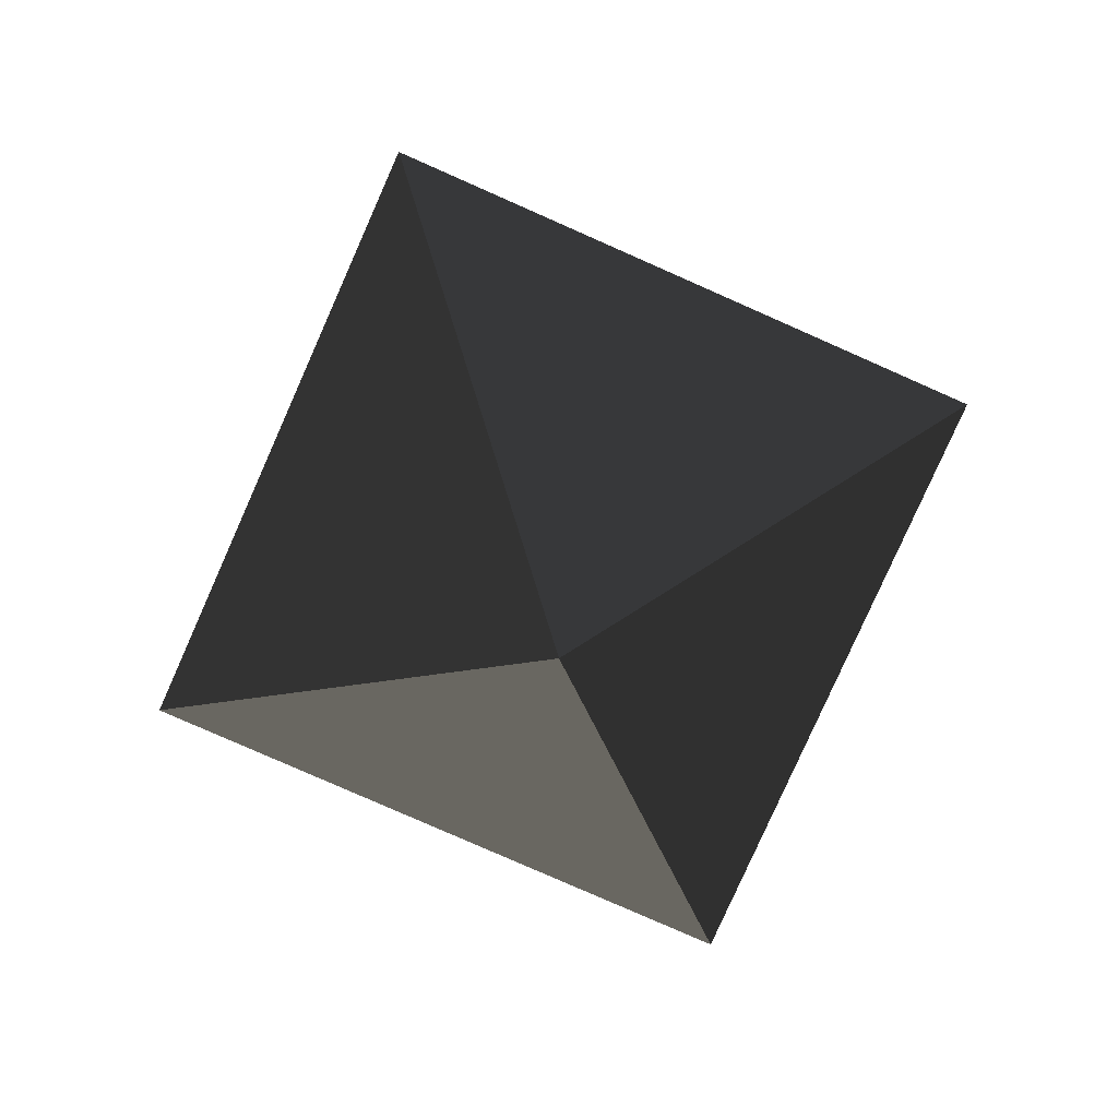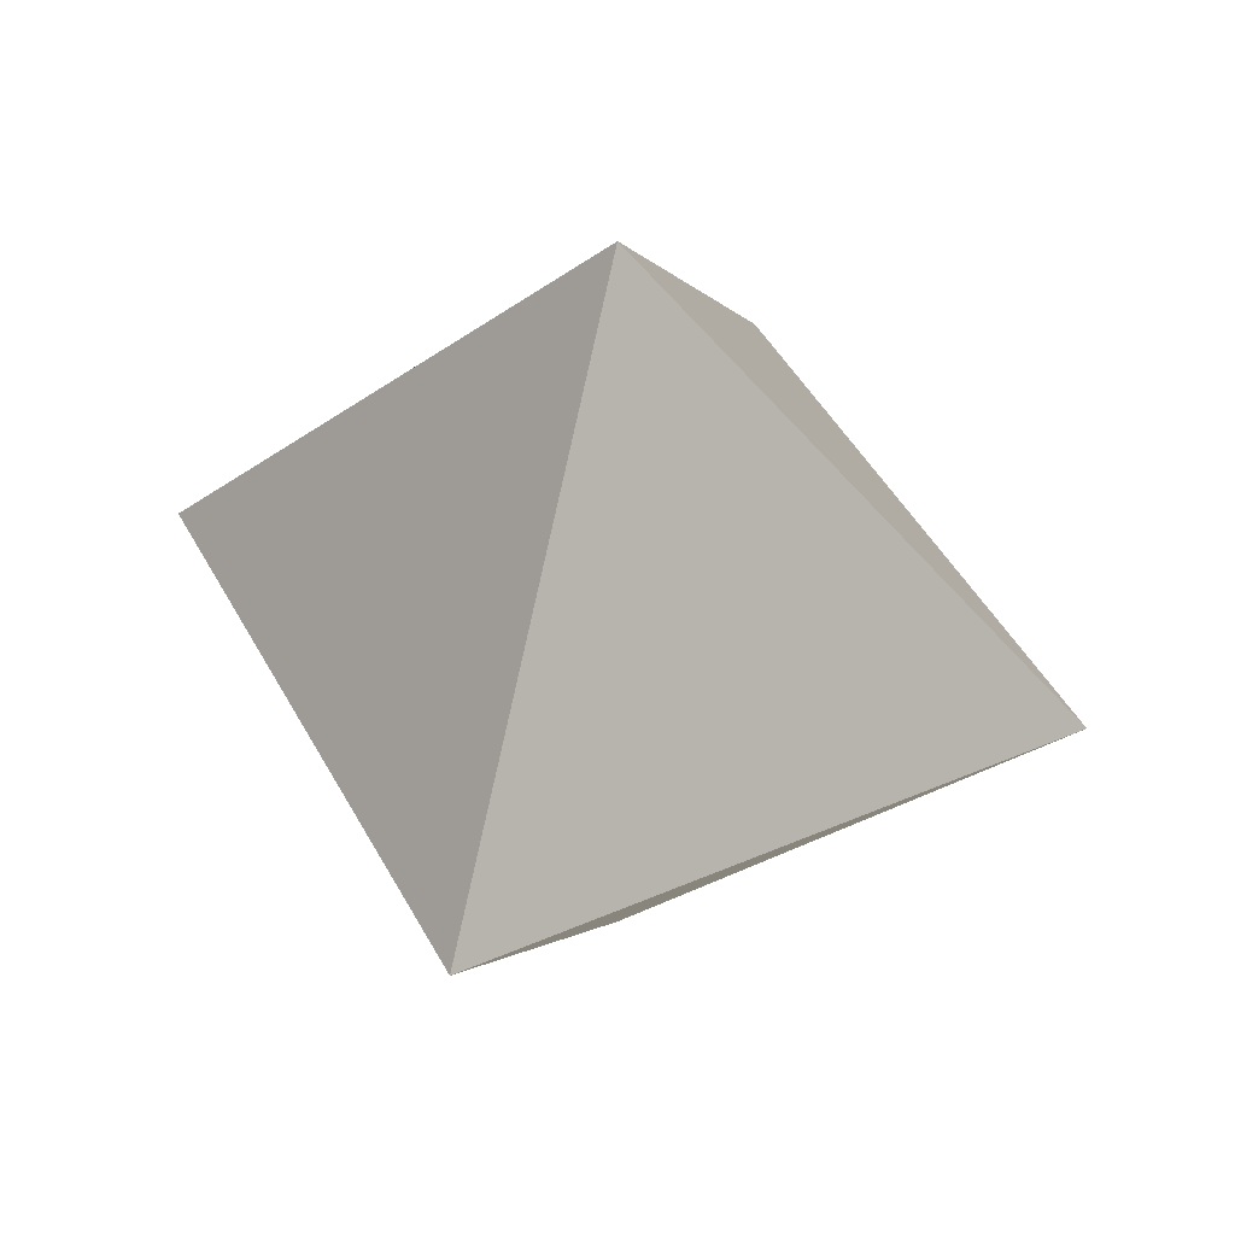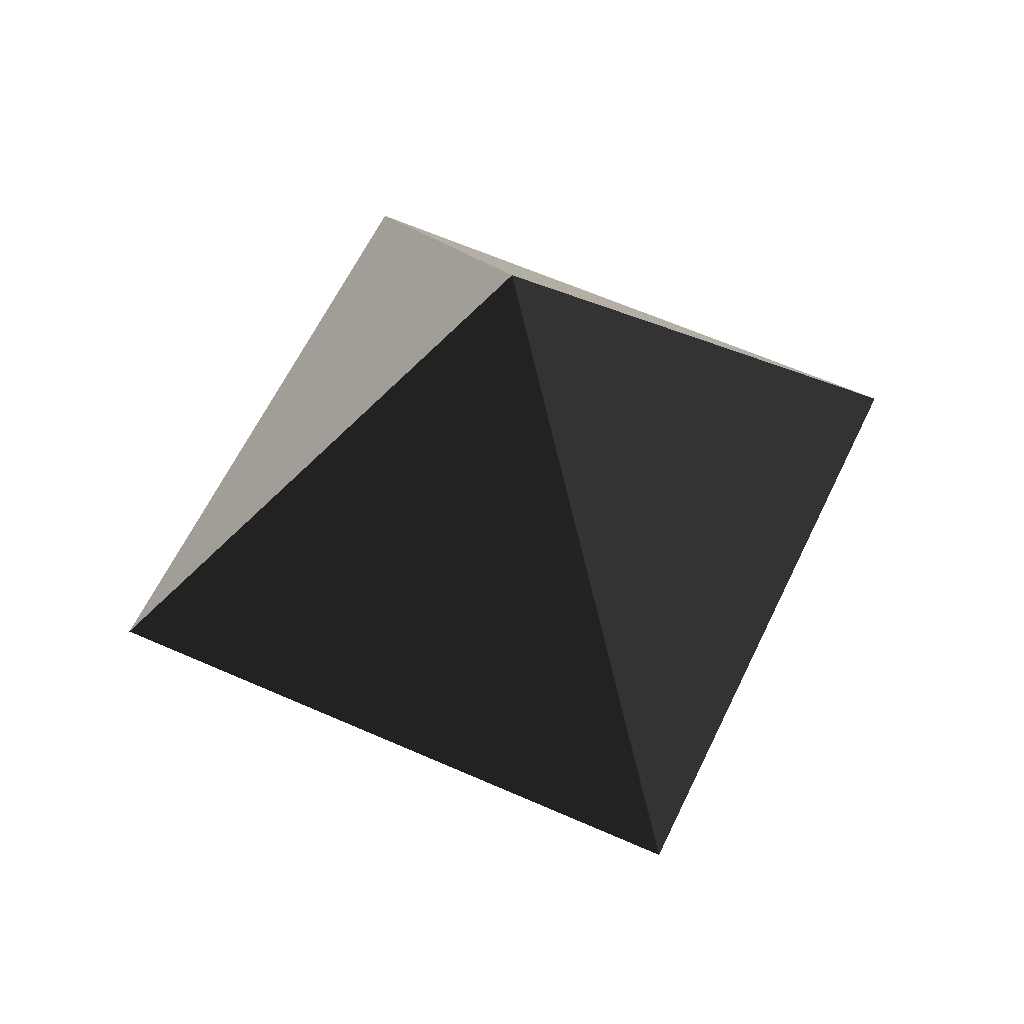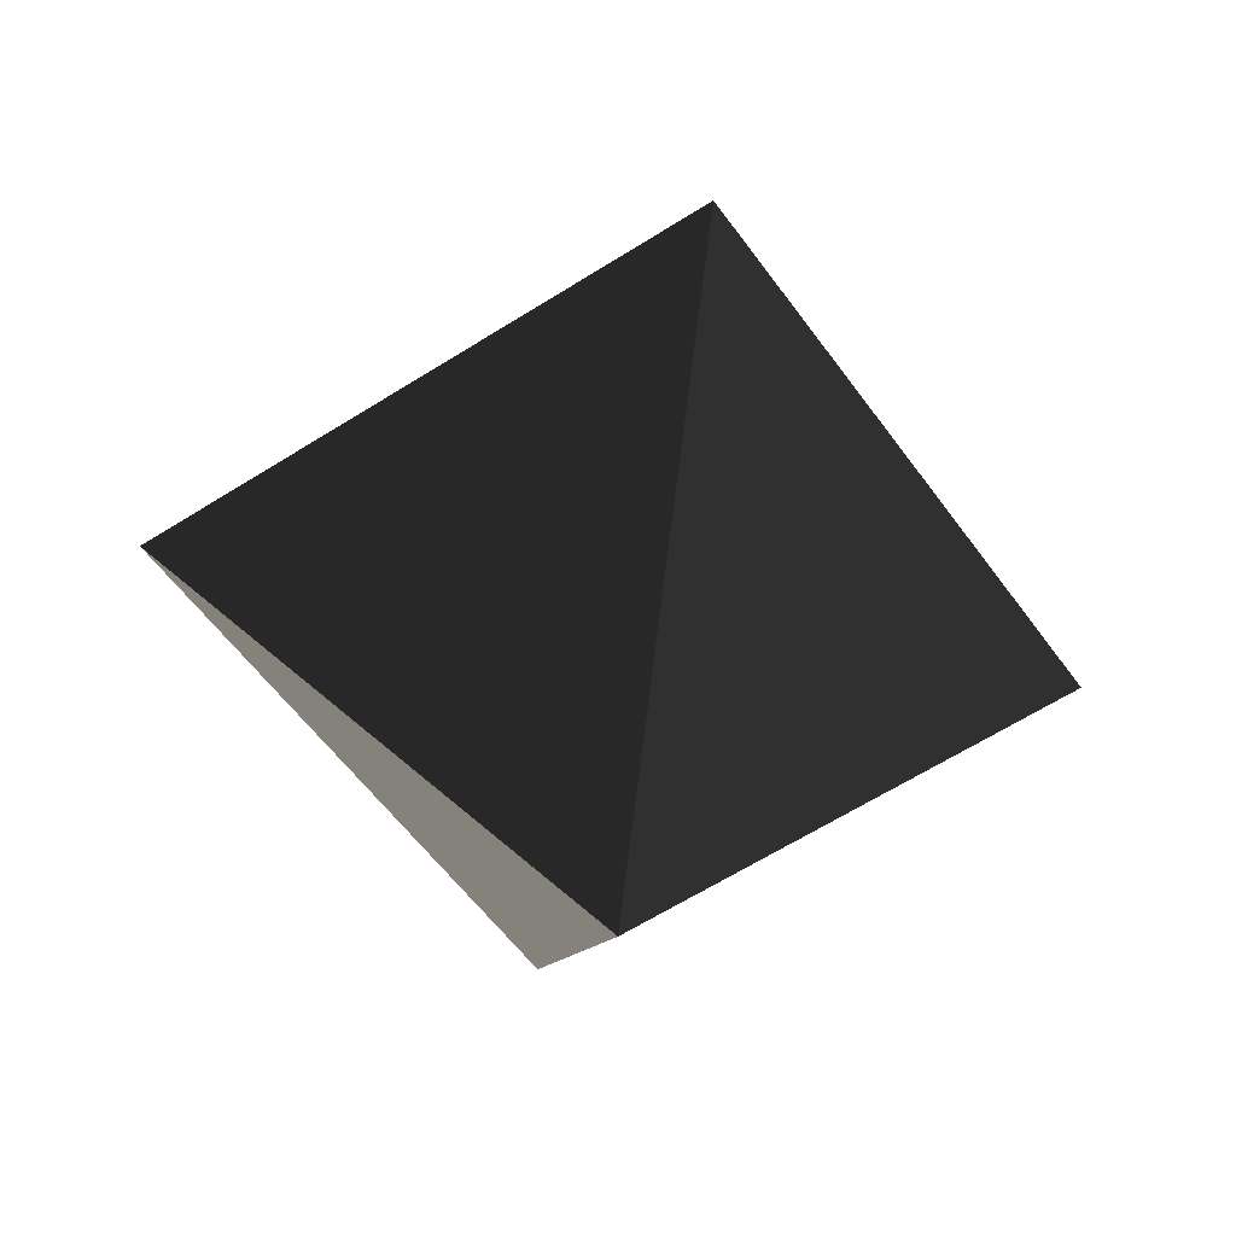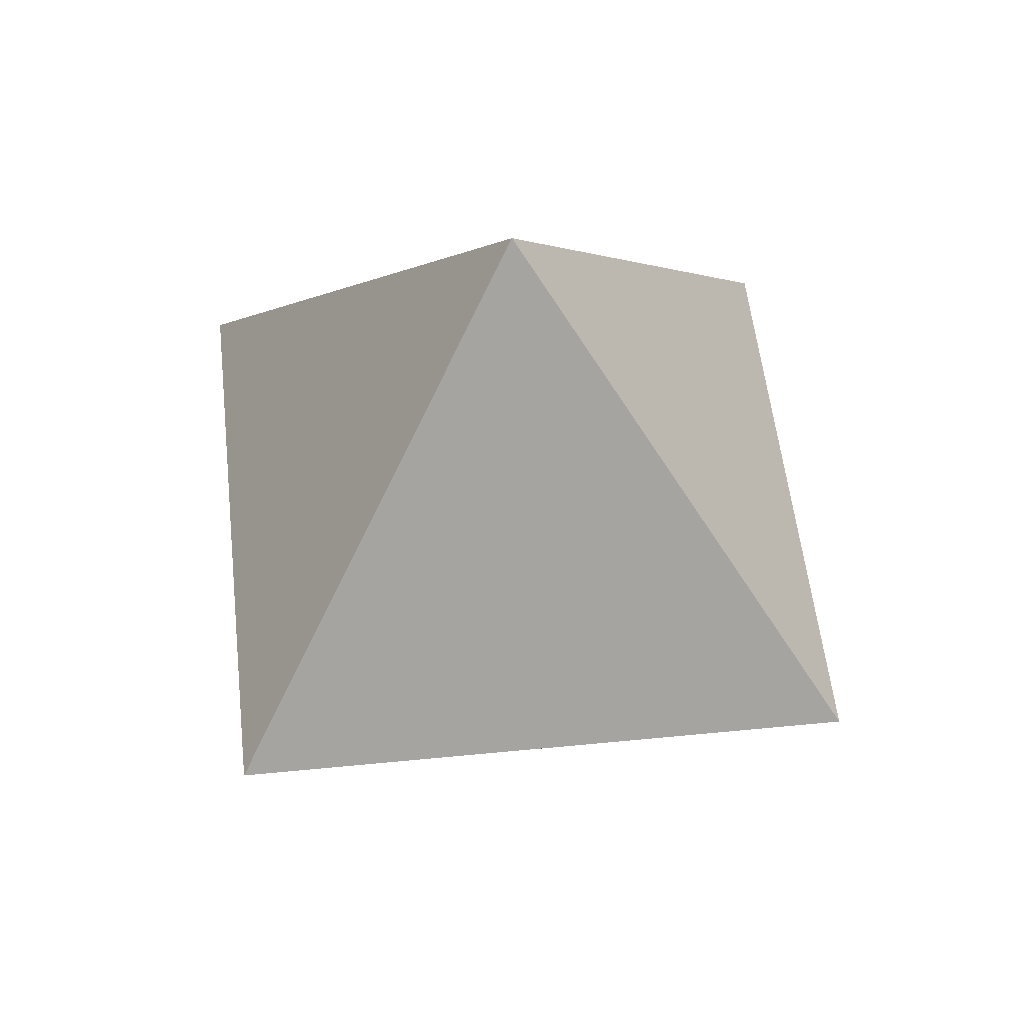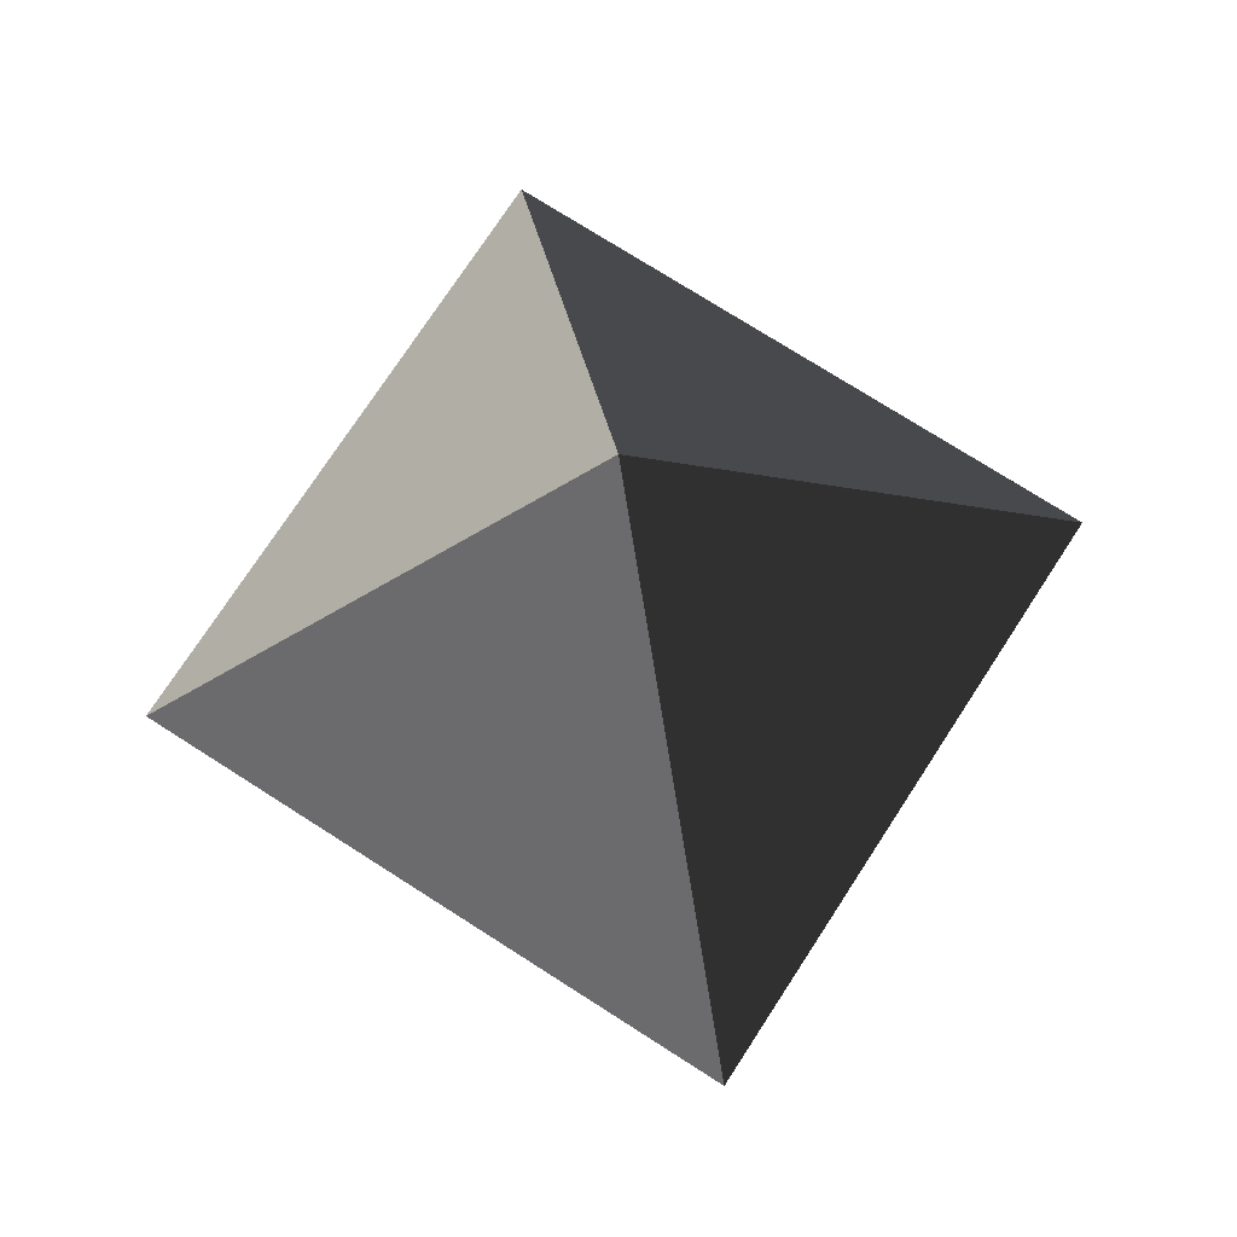
<metadata>
{"format":"obj","ext":"obj","renderer":"f3d","projection":"perspective","resolution":1024,"background":"white","views":[{"elev":-78.7,"azim":111.1,"up":"+Z"},{"elev":45.3,"azim":-161.6,"up":"+Z"},{"elev":58.6,"azim":159.9,"up":"+Y"},{"elev":-54.2,"azim":169.5,"up":"+Z"},{"elev":52.5,"azim":38.9,"up":"+Z"},{"elev":72.9,"azim":77.8,"up":"+Y"}]}
</metadata>
<code>
v 0 0 1
v 1 0 0
v 0 1 0
v -1 0 0
v 0 -1 0
v 0 0 -1
f 1 2 3
f 1 3 4
f 1 4 5
f 1 5 2
f 6 2 3
f 6 3 4
f 6 4 5
f 6 5 2

</code>
